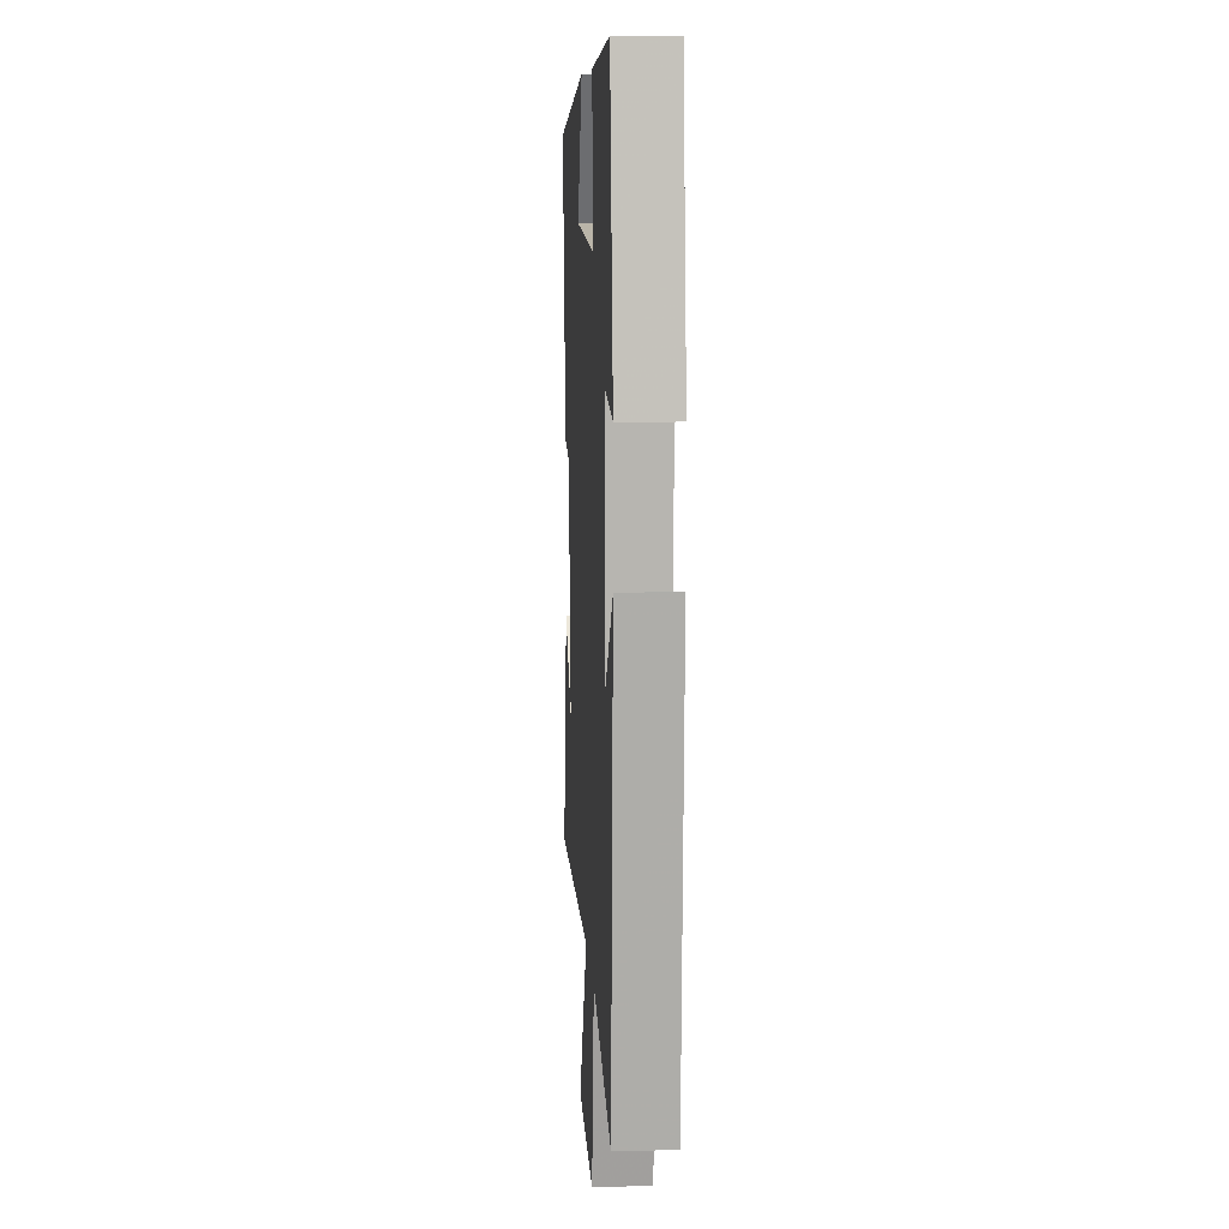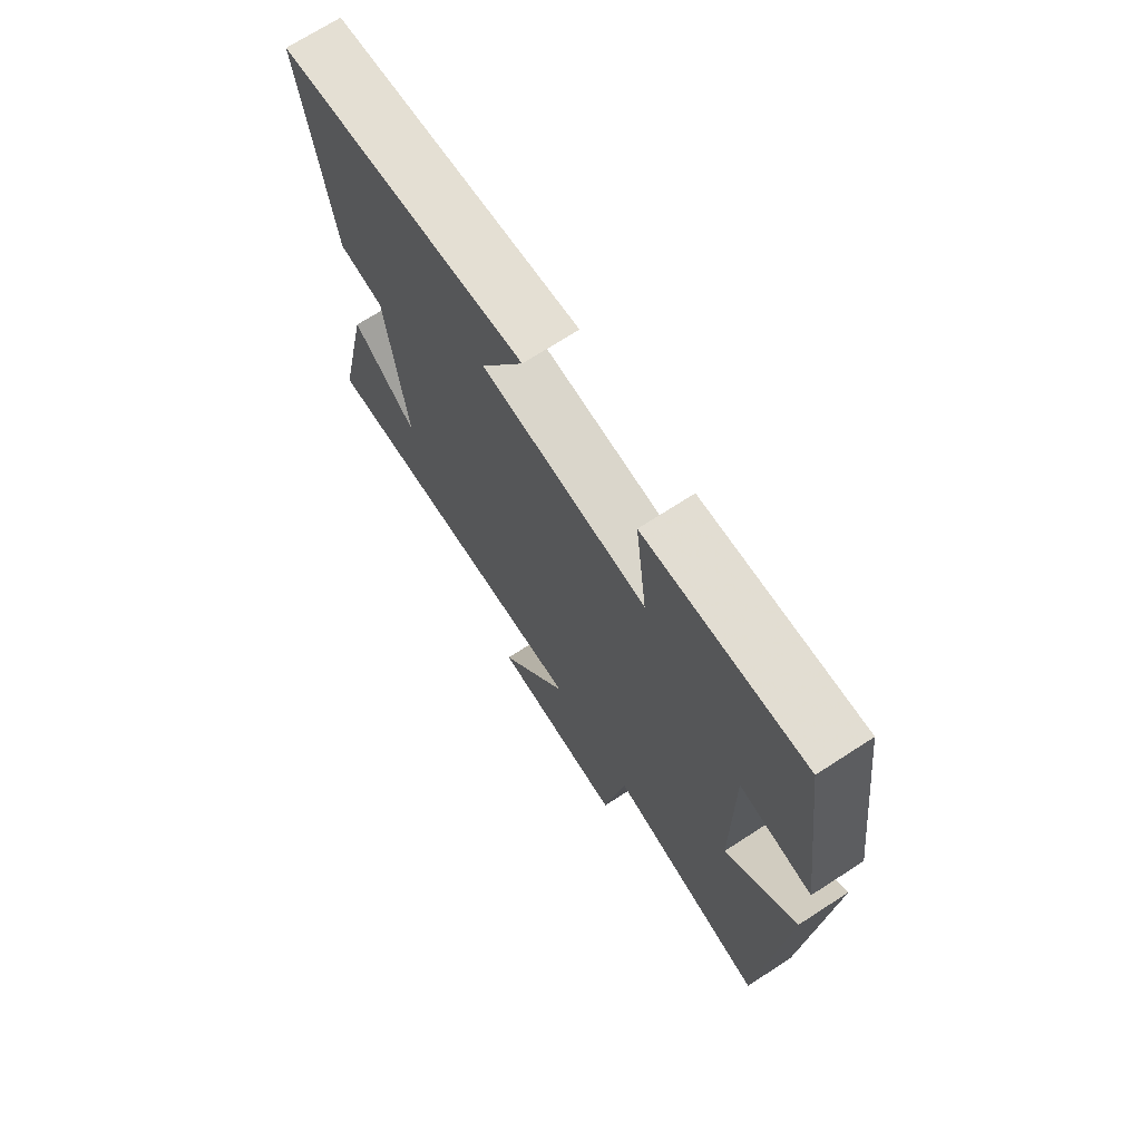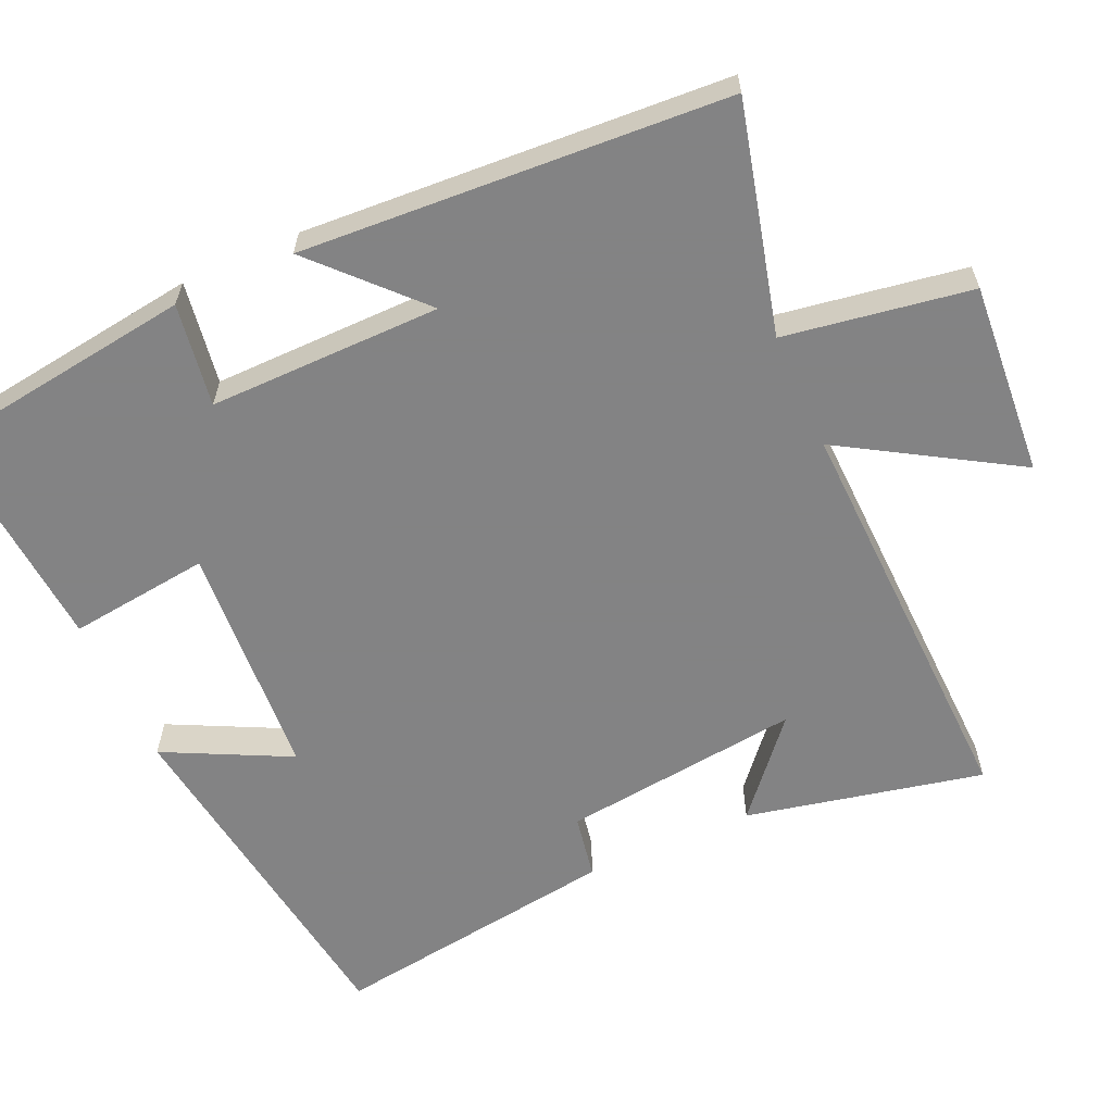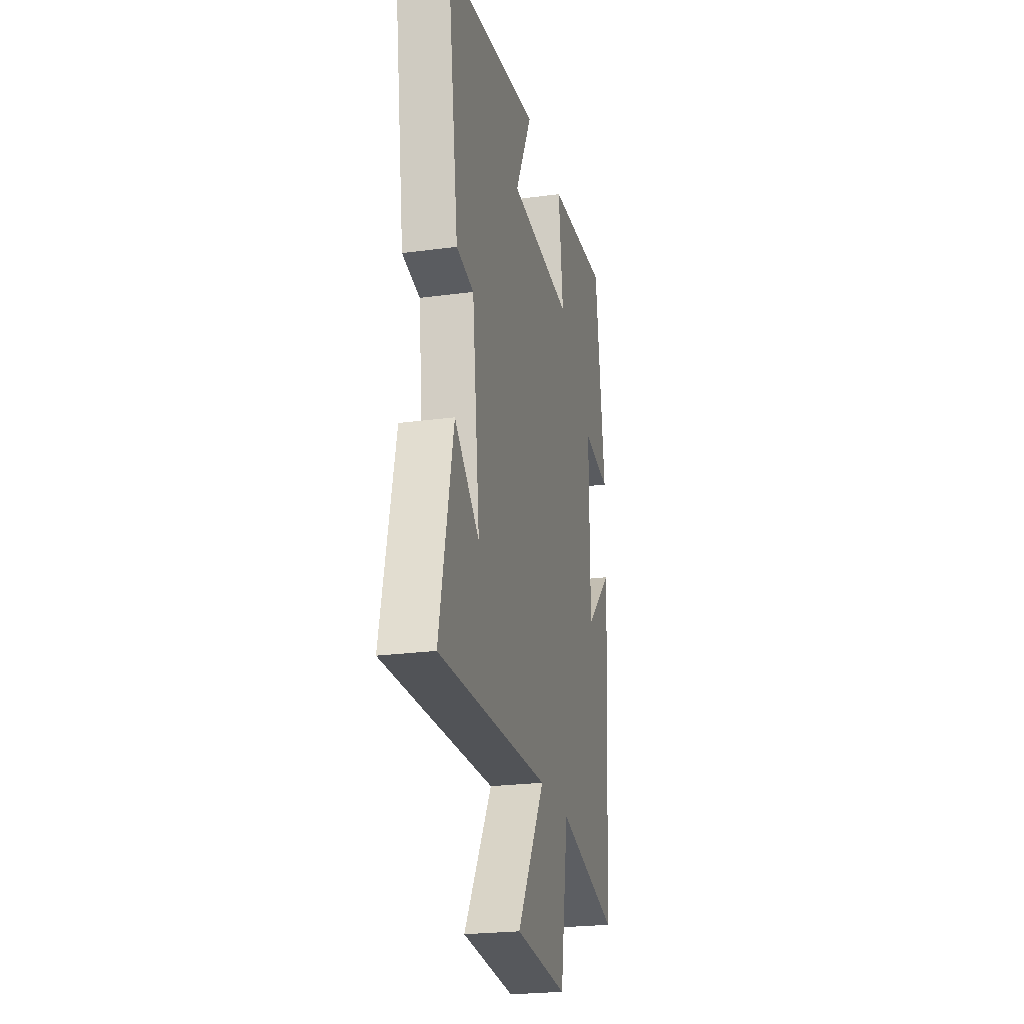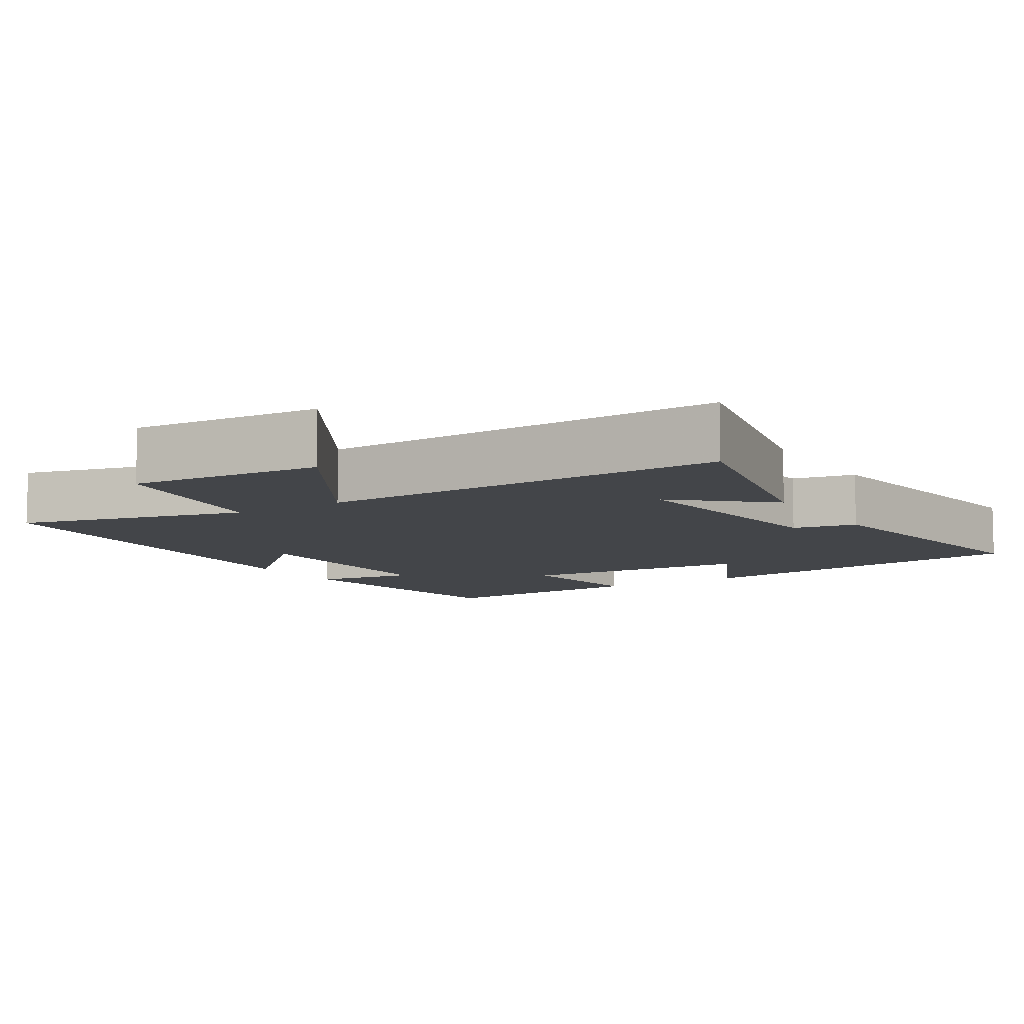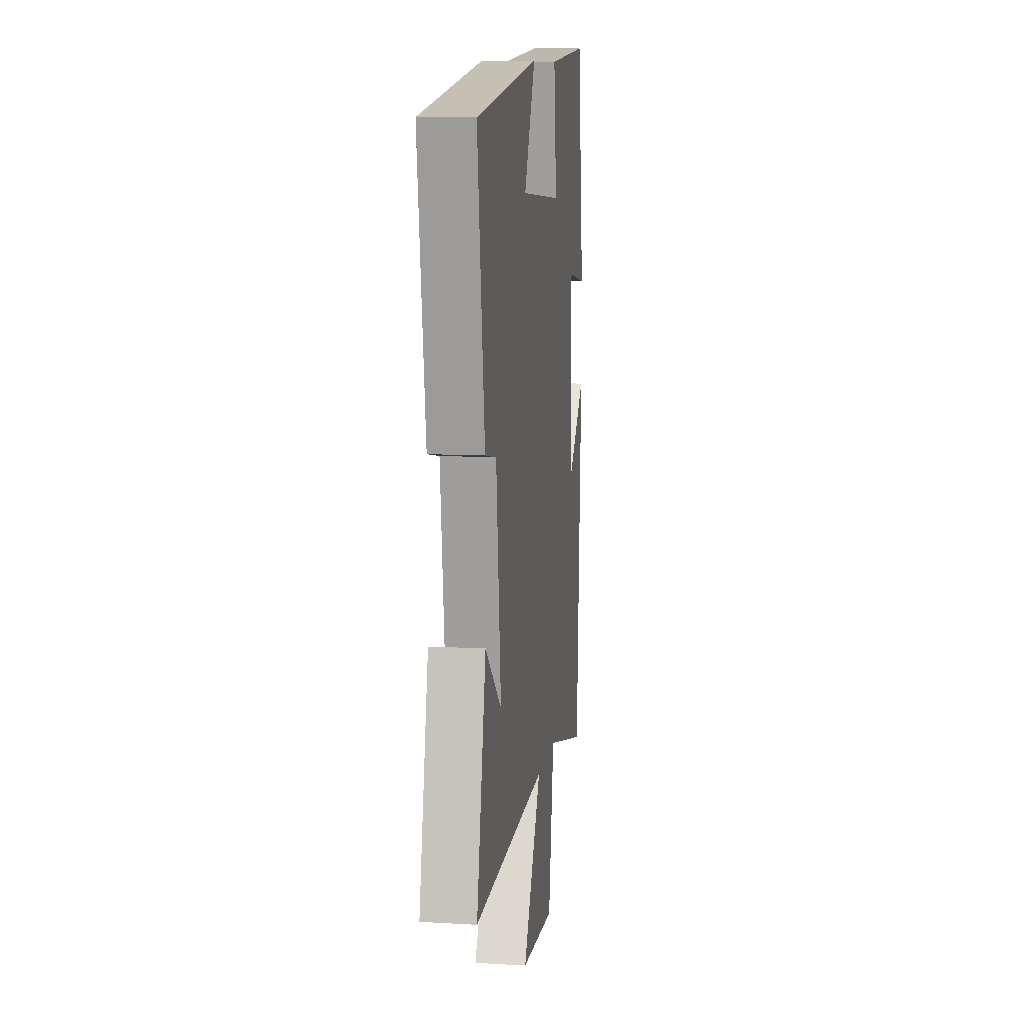
<metadata>
{"format":"obj","ext":"obj","renderer":"f3d","projection":"perspective","resolution":1024,"background":"white","views":[{"elev":9.6,"azim":86.4,"up":"+Z"},{"elev":71.0,"azim":57.1,"up":"+Z"},{"elev":-61.1,"azim":114.2,"up":"+Y"},{"elev":-23.8,"azim":-77.3,"up":"+Z"},{"elev":-8.6,"azim":-148.1,"up":"+Y"},{"elev":10.5,"azim":-81.8,"up":"+Z"}]}
</metadata>
<code>
v -0.57 0.07 -0.517
v -0.5 0.07 -0.195
v -0.375 0.07 -0.303
v -0.413 0.07 0.023
v -0.5 0.07 0.039
v -0.556 0.07 0.433
v -0.072 0.07 0.5
v -0.157 0.07 0.33
v 0.165 0.07 0.308
v 0.142 0.07 0.5
v 0.451 0.07 0.523
v 0.5 0.07 0.161
v 0.36 0.07 0.183
v 0.362 0.07 -0.133
v 0.5 0.07 -0.003
v 0.464 0.07 -0.579
v 0.154 0.07 -0.5
v 0.113 0.07 -0.753
v -0.149 0.07 -0.733
v -0.008 0.07 -0.5
v -0.57 0 -0.517
v -0.5 0 -0.195
v -0.375 0 -0.303
v -0.413 0 0.023
v -0.5 0 0.039
v -0.556 0 0.433
v -0.072 0 0.5
v -0.157 0 0.33
v 0.165 0 0.308
v 0.142 0 0.5
v 0.451 0 0.523
v 0.5 0 0.161
v 0.36 0 0.183
v 0.362 0 -0.133
v 0.5 0 -0.003
v 0.464 0 -0.579
v 0.154 0 -0.5
v 0.113 0 -0.753
v -0.149 0 -0.733
v -0.008 0 -0.5
f 17 18 19 20
f 14 15 16 17
f 13 14 17 20
f 10 11 12 13
f 9 10 13
f 8 9 13 20
f 5 6 7 8
f 4 5 8
f 3 4 8 20
f 1 2 3
f 1 3 20
f 40 39 38 37
f 37 36 35 34
f 40 37 34 33
f 33 32 31 30
f 33 30 29
f 40 33 29 28
f 28 27 26 25
f 28 25 24
f 40 28 24 23
f 23 22 21
f 40 23 21
f 1 21 22 2
f 2 22 23 3
f 3 23 24 4
f 4 24 25 5
f 5 25 26 6
f 6 26 27 7
f 7 27 28 8
f 8 28 29 9
f 9 29 30 10
f 10 30 31 11
f 11 31 32 12
f 12 32 33 13
f 13 33 34 14
f 14 34 35 15
f 15 35 36 16
f 16 36 37 17
f 17 37 38 18
f 18 38 39 19
f 19 39 40 20
f 20 40 21 1

</code>
